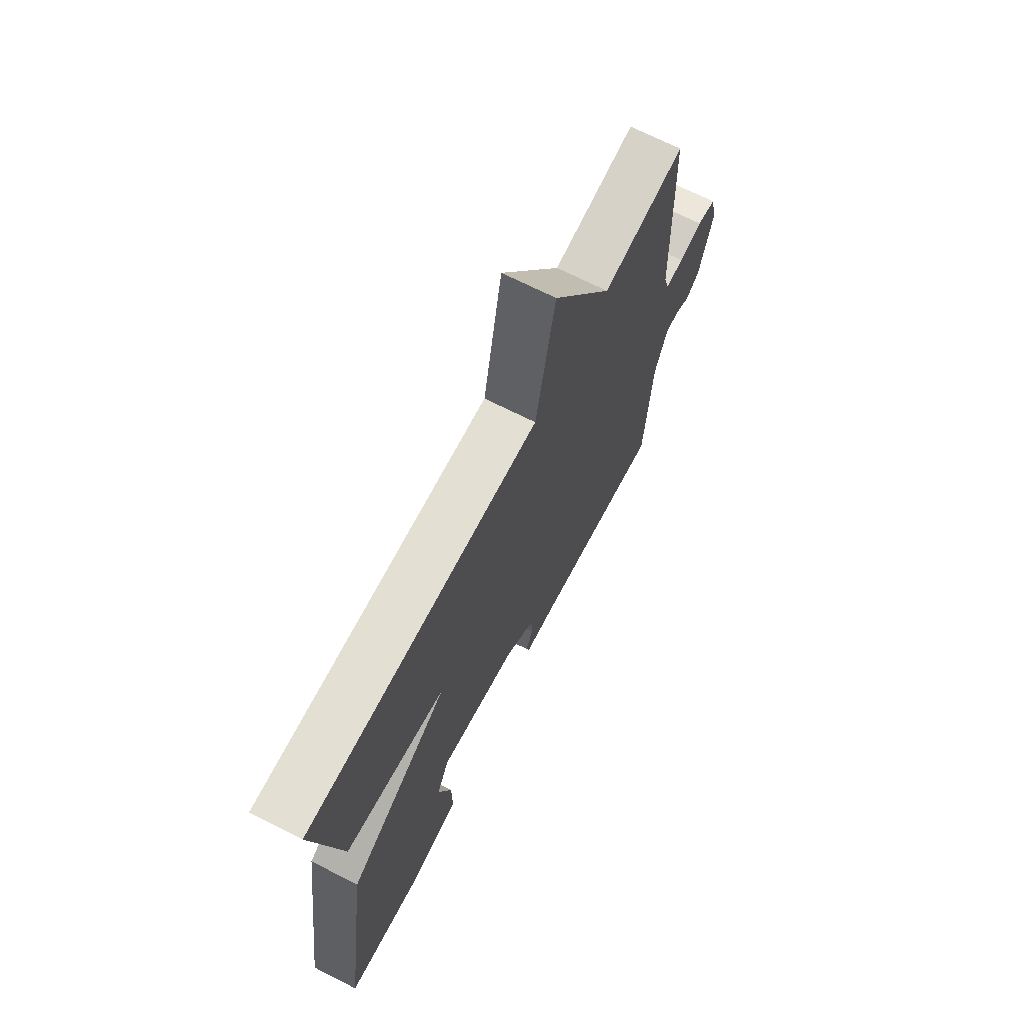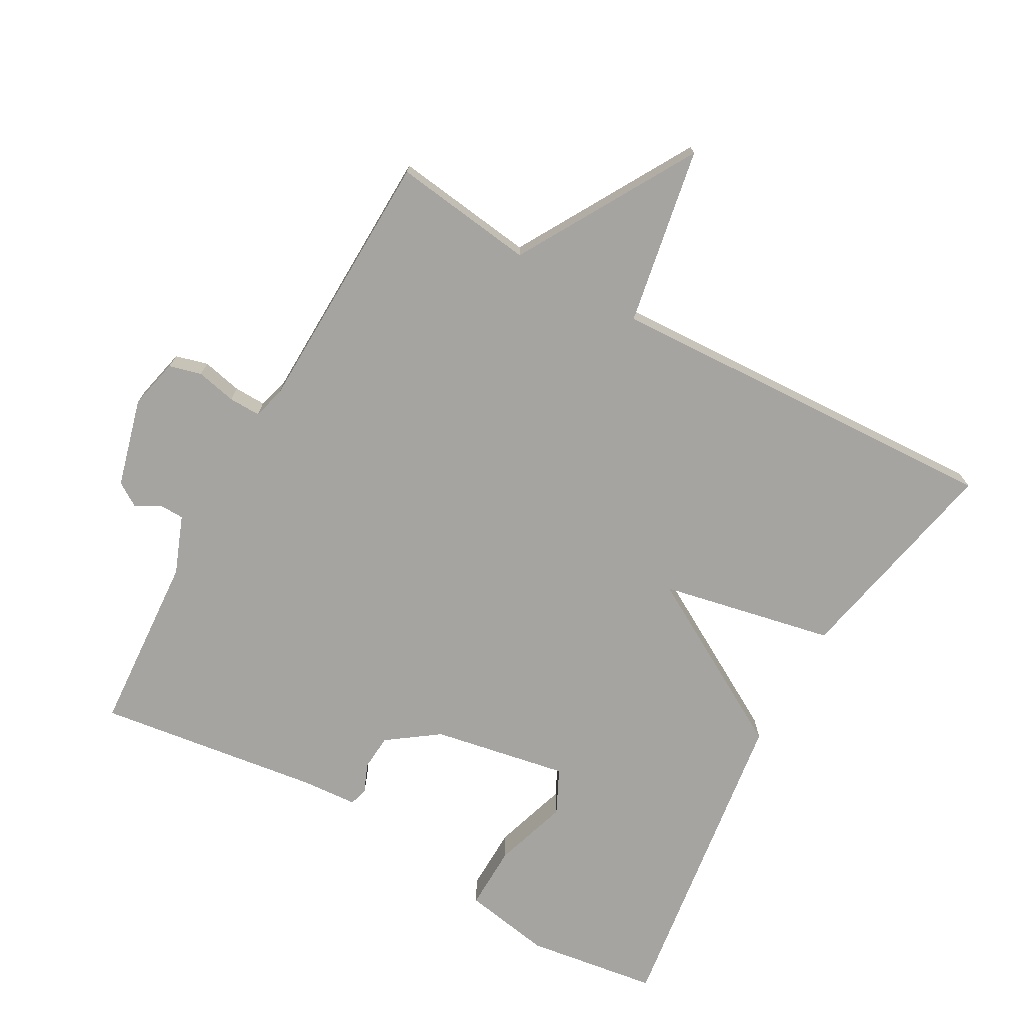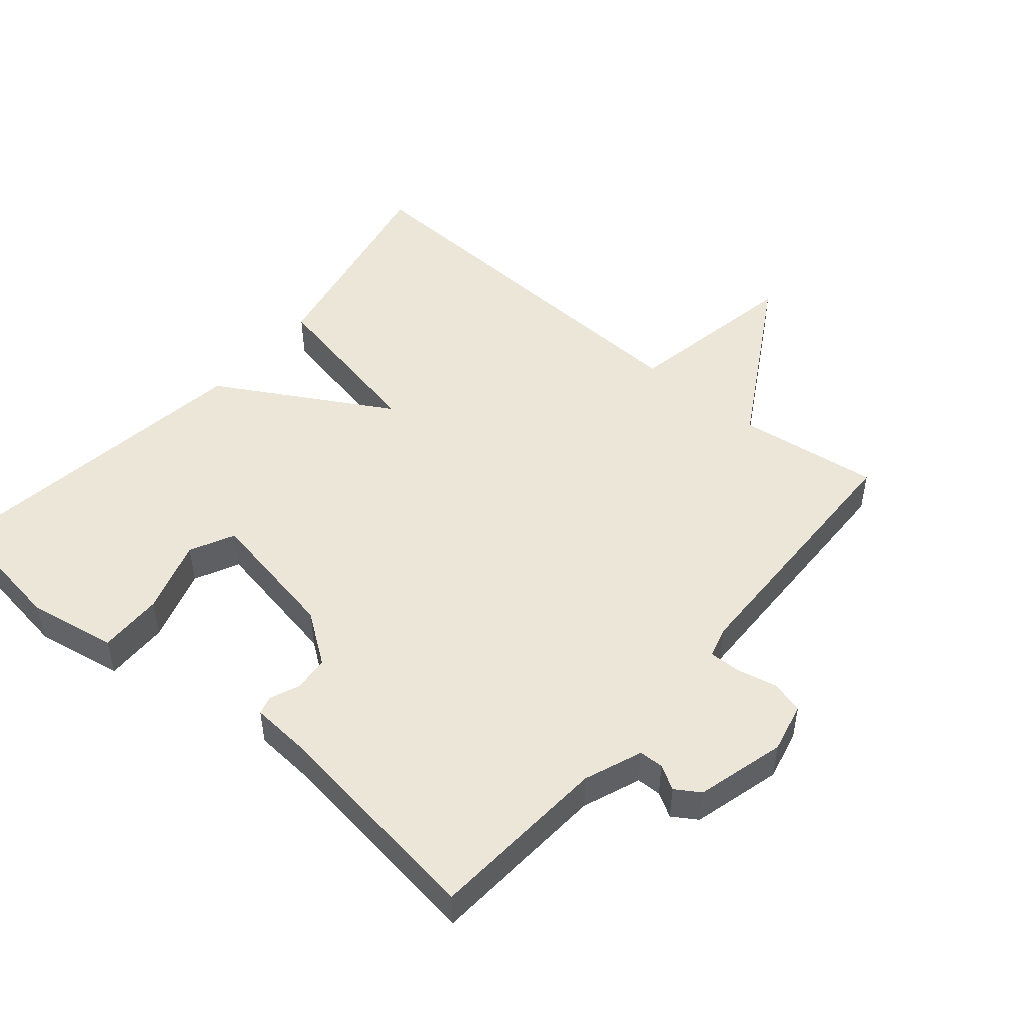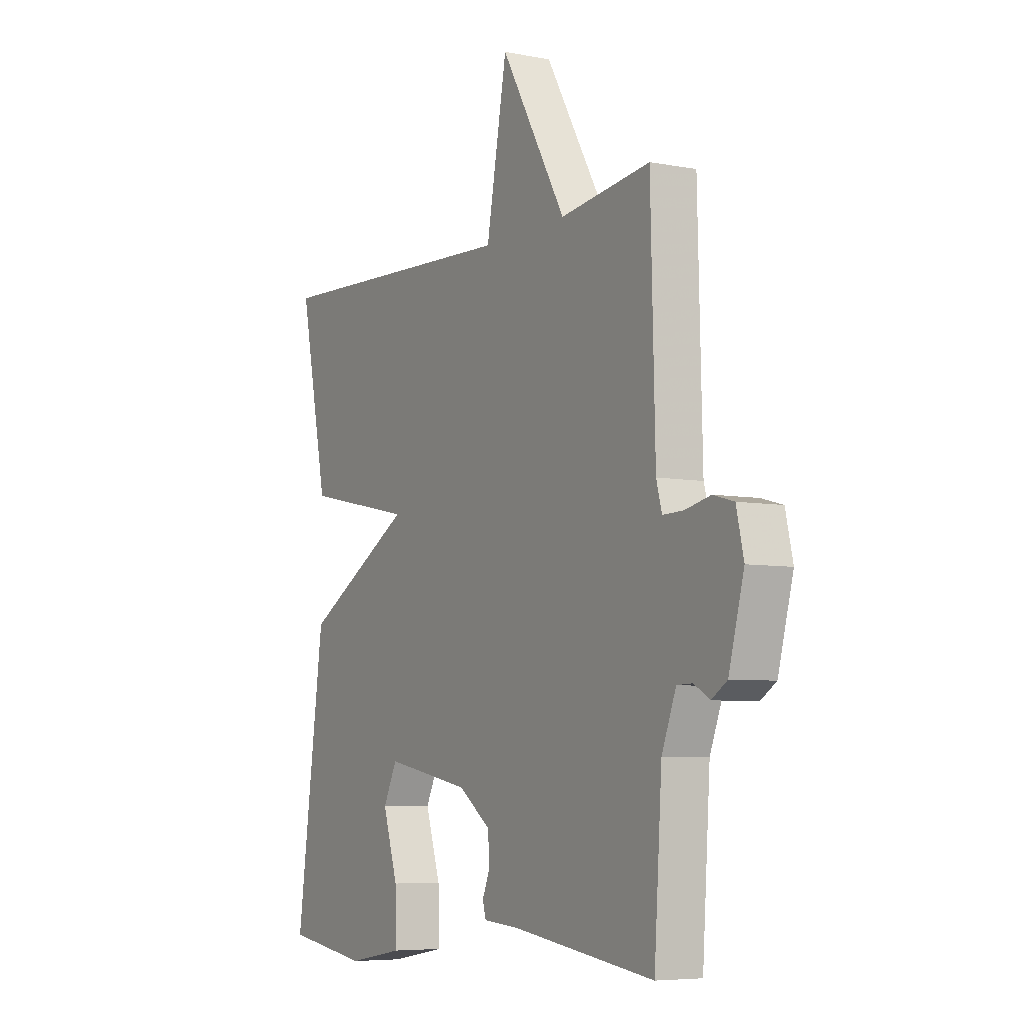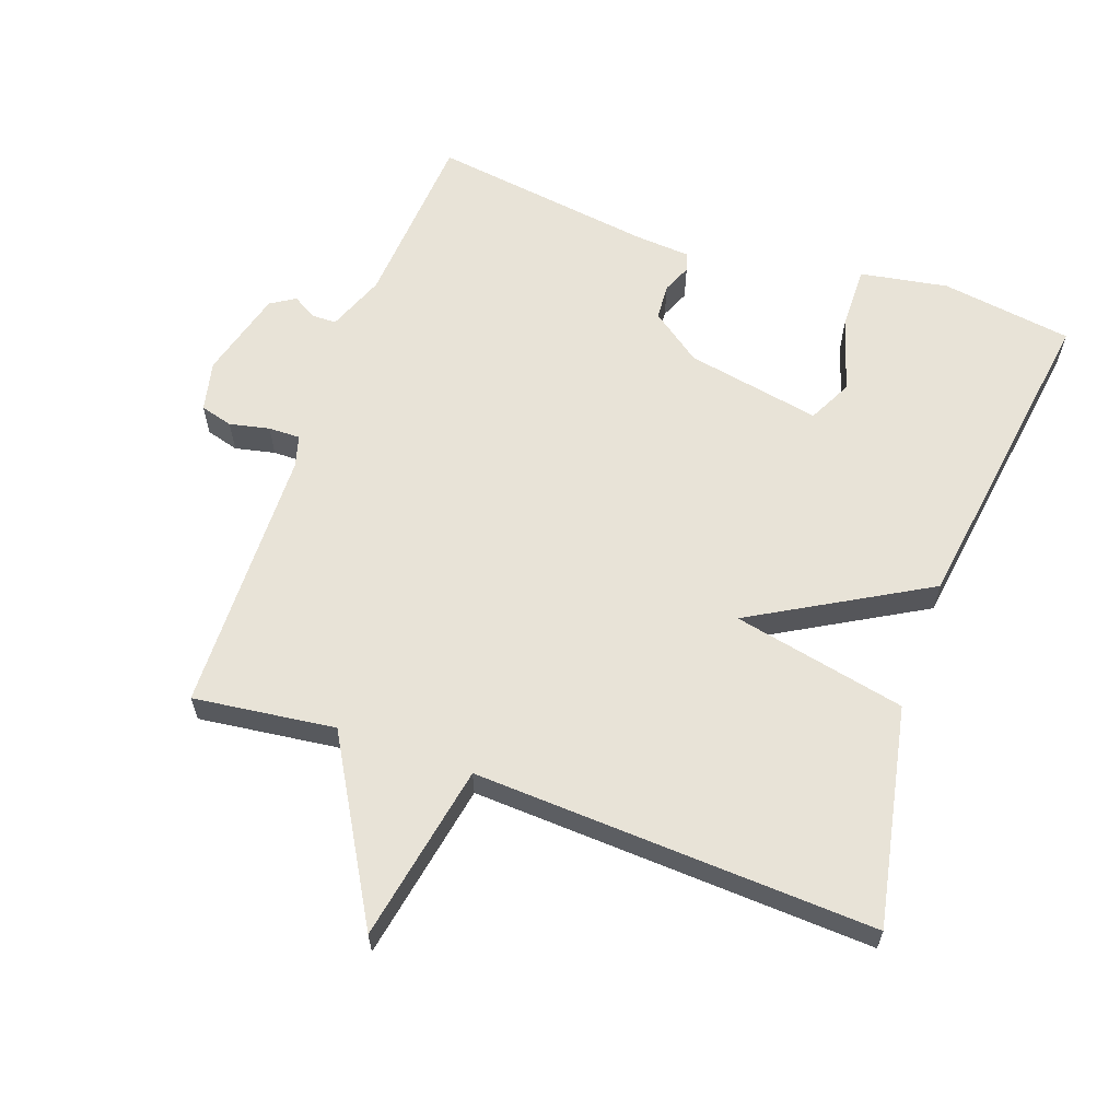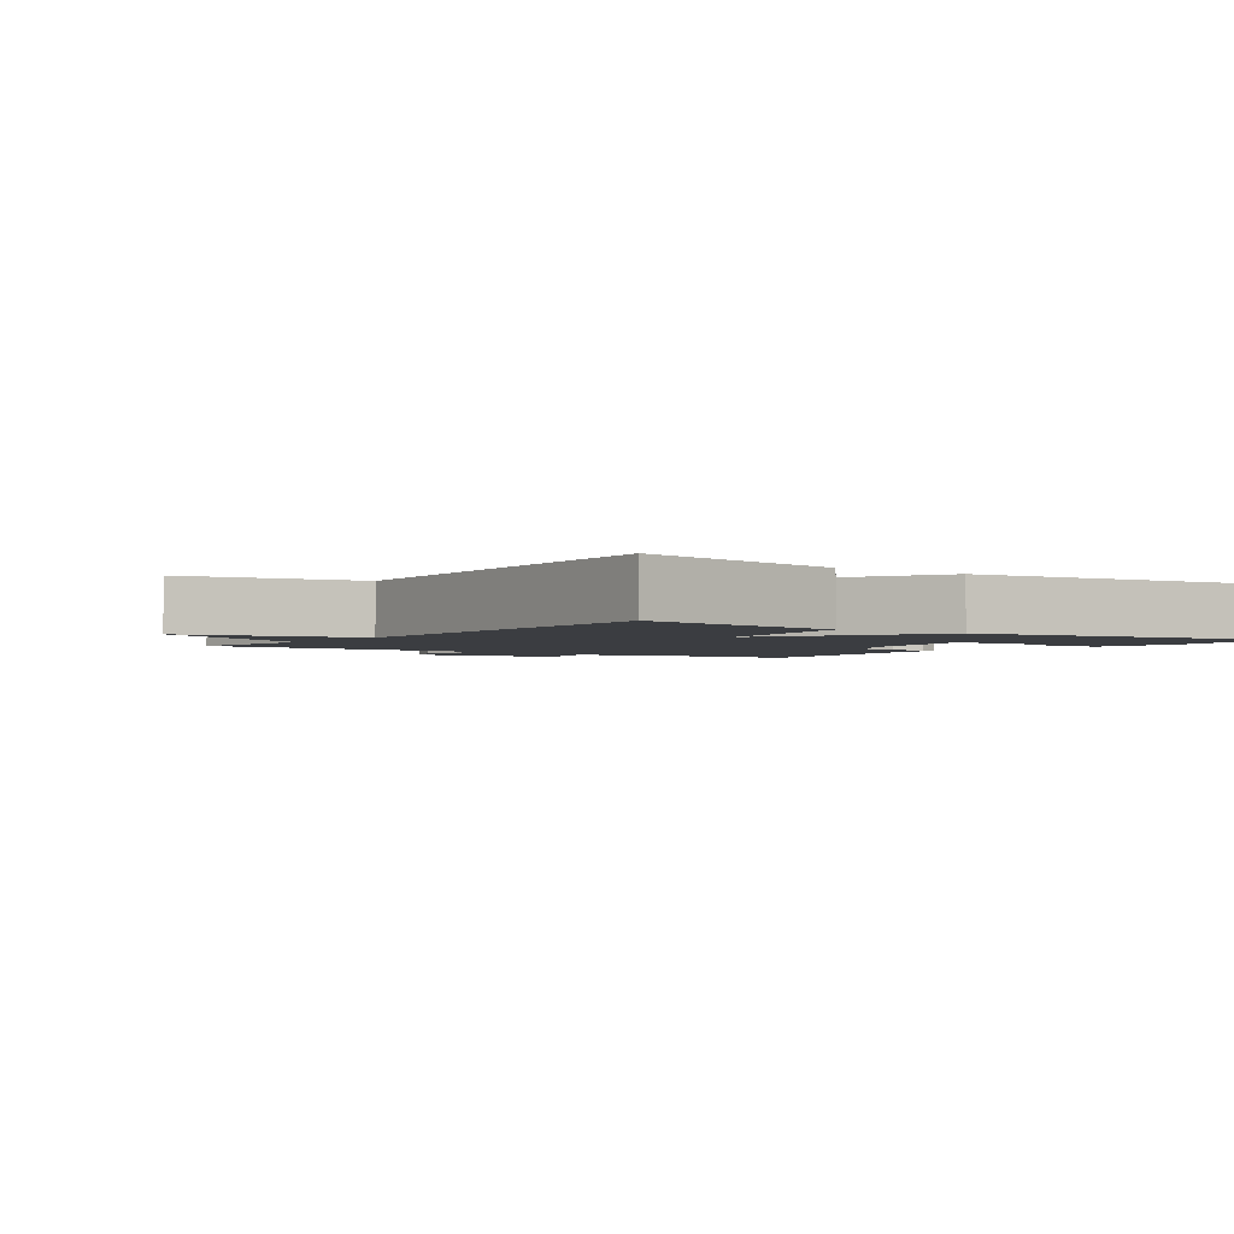
<metadata>
{"format":"obj","ext":"obj","renderer":"f3d","projection":"perspective","resolution":1024,"background":"white","views":[{"elev":69.4,"azim":116.9,"up":"+Z"},{"elev":-73.2,"azim":-29.3,"up":"+Y"},{"elev":48.9,"azim":-139.8,"up":"+Y"},{"elev":-6.2,"azim":-119.9,"up":"+Z"},{"elev":61.8,"azim":19.8,"up":"+Y"},{"elev":-2.5,"azim":54.6,"up":"+Y"}]}
</metadata>
<code>
v -0.5 0.07 -0.5
v -0.518 0.07 -0.234
v -0.551 0.07 -0.149
v -0.587 0.07 -0.148
v -0.623 0.07 -0.169
v -0.659 0.07 -0.146
v -0.694 0.07 -0.015
v -0.677 0.07 0.059
v -0.629 0.07 0.072
v -0.57 0.07 0.059
v -0.523 0.07 0.058
v -0.51 0.07 0.105
v -0.5 0.07 0.5
v -0.291 0.07 0.473
v -0.139 0.07 0.735
v -0.091 0.07 0.473
v 0.5 0.07 0.5
v 0.434 0.07 0.177
v 0.178 0.07 0.124
v 0.434 0.07 -0.023
v 0.5 0.07 -0.5
v 0.306 0.07 -0.528
v 0.176 0.07 -0.505
v 0.178 0.07 -0.41
v 0.213 0.07 -0.3
v 0.181 0.07 -0.235
v -0.018 0.07 -0.272
v -0.093 0.07 -0.326
v -0.097 0.07 -0.379
v -0.079 0.07 -0.422
v -0.087 0.07 -0.449
v -0.171 0.07 -0.455
v -0.5 0 -0.5
v -0.518 0 -0.234
v -0.551 0 -0.149
v -0.587 0 -0.148
v -0.623 0 -0.169
v -0.659 0 -0.146
v -0.694 0 -0.015
v -0.677 0 0.059
v -0.629 0 0.072
v -0.57 0 0.059
v -0.523 0 0.058
v -0.51 0 0.105
v -0.5 0 0.5
v -0.291 0 0.473
v -0.139 0 0.735
v -0.091 0 0.473
v 0.5 0 0.5
v 0.434 0 0.177
v 0.178 0 0.124
v 0.434 0 -0.023
v 0.5 0 -0.5
v 0.306 0 -0.528
v 0.176 0 -0.505
v 0.178 0 -0.41
v 0.213 0 -0.3
v 0.181 0 -0.235
v -0.018 0 -0.272
v -0.093 0 -0.326
v -0.097 0 -0.379
v -0.079 0 -0.422
v -0.087 0 -0.449
v -0.171 0 -0.455
f 29 30 31 32
f 32 1 2
f 29 32 2
f 28 29 2
f 27 28 2 3
f 26 27 3
f 23 24 25
f 22 23 25
f 21 22 25
f 20 21 25
f 19 20 25 26
f 16 17 18 19
f 16 19 26 3
f 16 3 4
f 15 16 4
f 14 15 4
f 12 13 14
f 11 12 14
f 8 9 10
f 7 8 10
f 6 7 10
f 5 6 10
f 4 5 10
f 4 10 11
f 4 11 14
f 64 63 62 61
f 34 33 64
f 34 64 61
f 34 61 60
f 35 34 60 59
f 35 59 58
f 57 56 55
f 57 55 54
f 57 54 53
f 57 53 52
f 58 57 52 51
f 51 50 49 48
f 35 58 51 48
f 36 35 48
f 36 48 47
f 36 47 46
f 46 45 44
f 46 44 43
f 42 41 40
f 42 40 39
f 42 39 38
f 42 38 37
f 42 37 36
f 43 42 36
f 46 43 36
f 1 33 34 2
f 2 34 35 3
f 3 35 36 4
f 4 36 37 5
f 5 37 38 6
f 6 38 39 7
f 7 39 40 8
f 8 40 41 9
f 9 41 42 10
f 10 42 43 11
f 11 43 44 12
f 12 44 45 13
f 13 45 46 14
f 14 46 47 15
f 15 47 48 16
f 16 48 49 17
f 17 49 50 18
f 18 50 51 19
f 19 51 52 20
f 20 52 53 21
f 21 53 54 22
f 22 54 55 23
f 23 55 56 24
f 24 56 57 25
f 25 57 58 26
f 26 58 59 27
f 27 59 60 28
f 28 60 61 29
f 29 61 62 30
f 30 62 63 31
f 31 63 64 32
f 32 64 33 1

</code>
